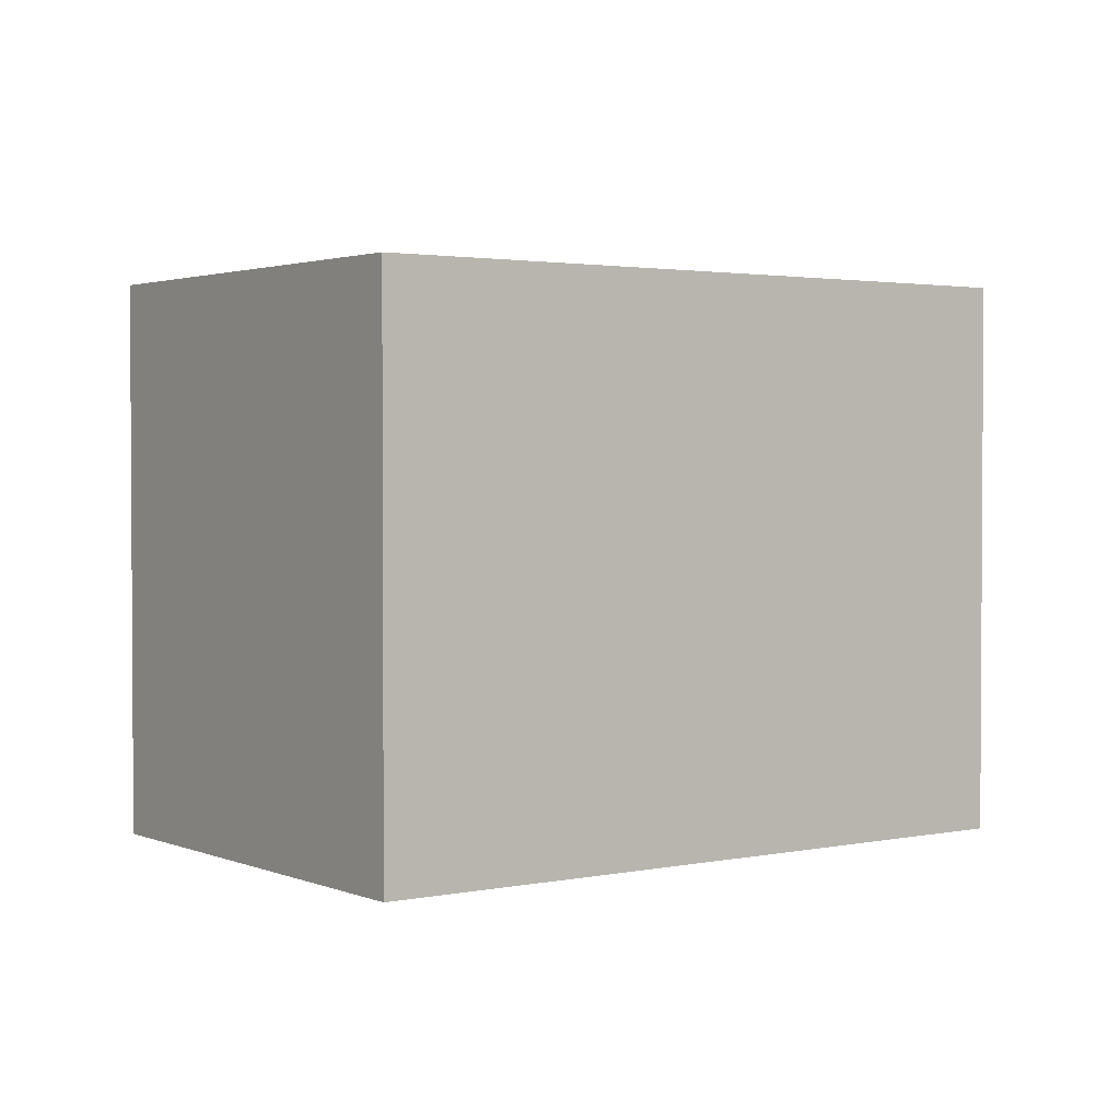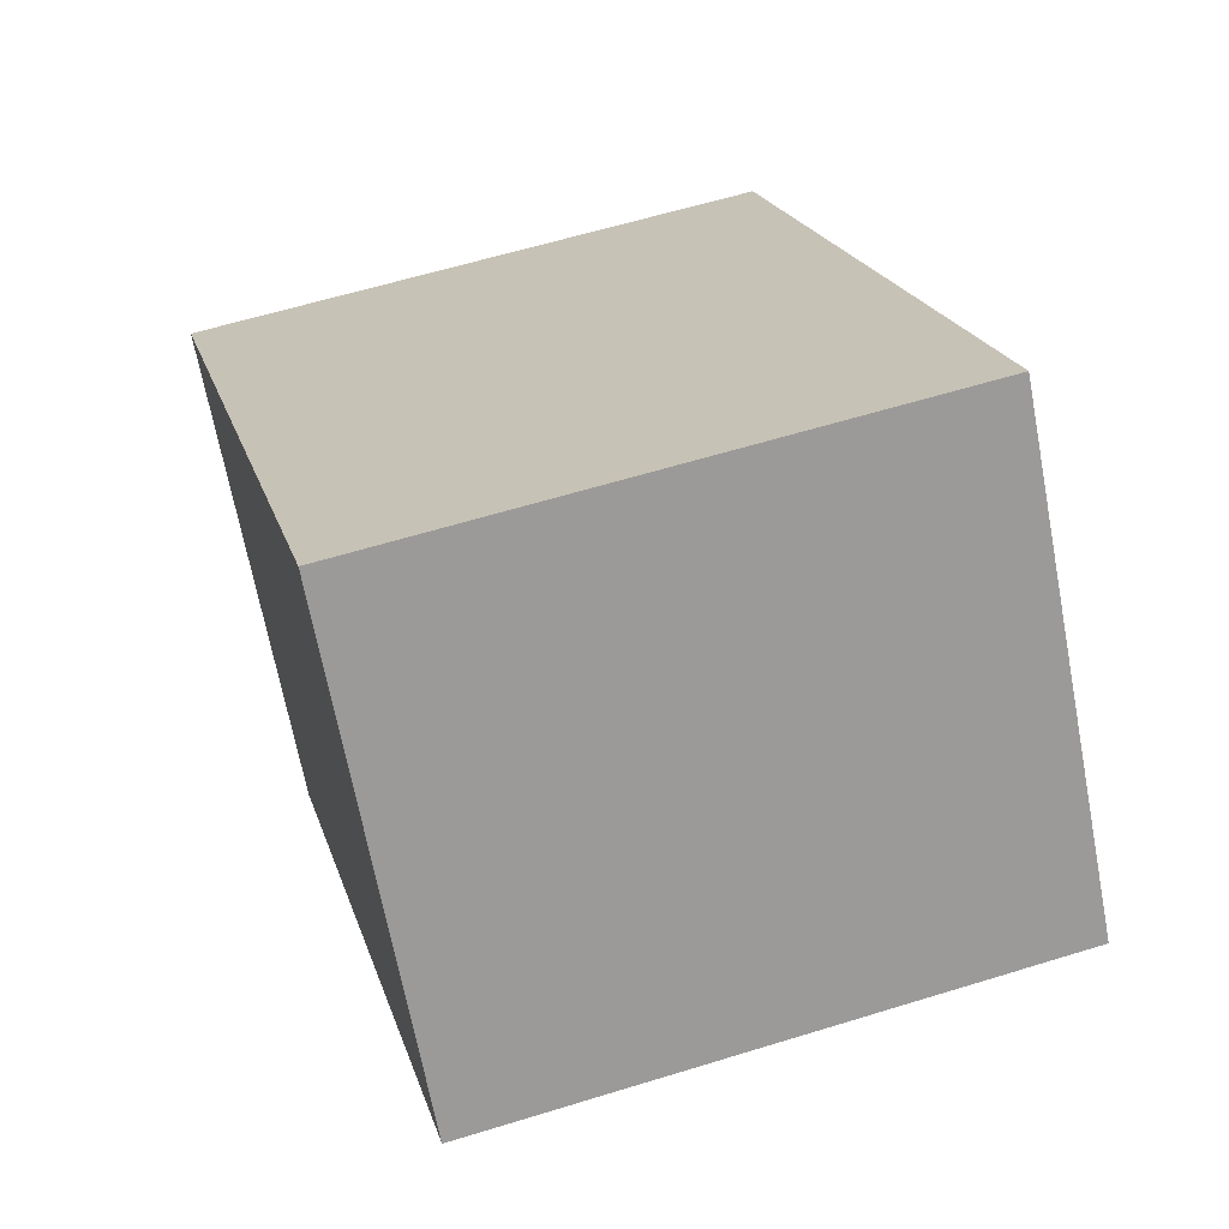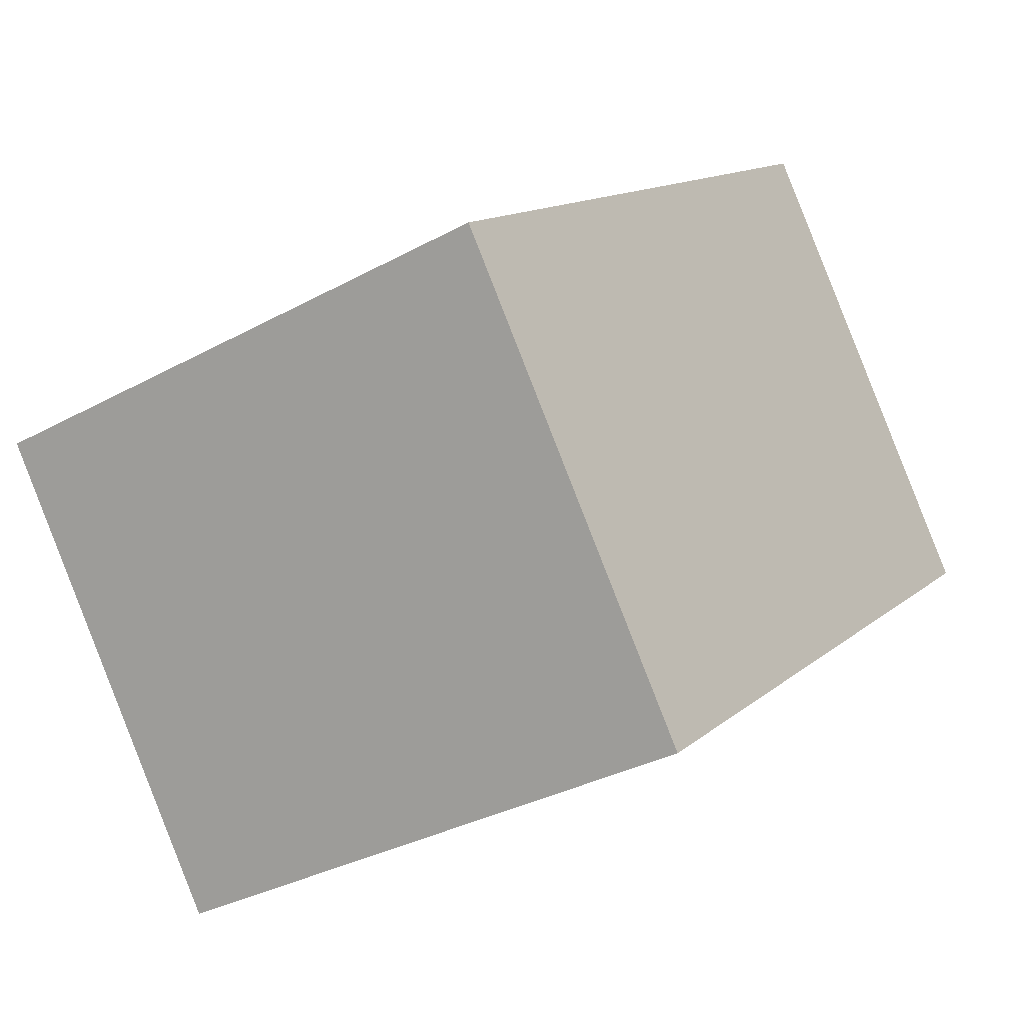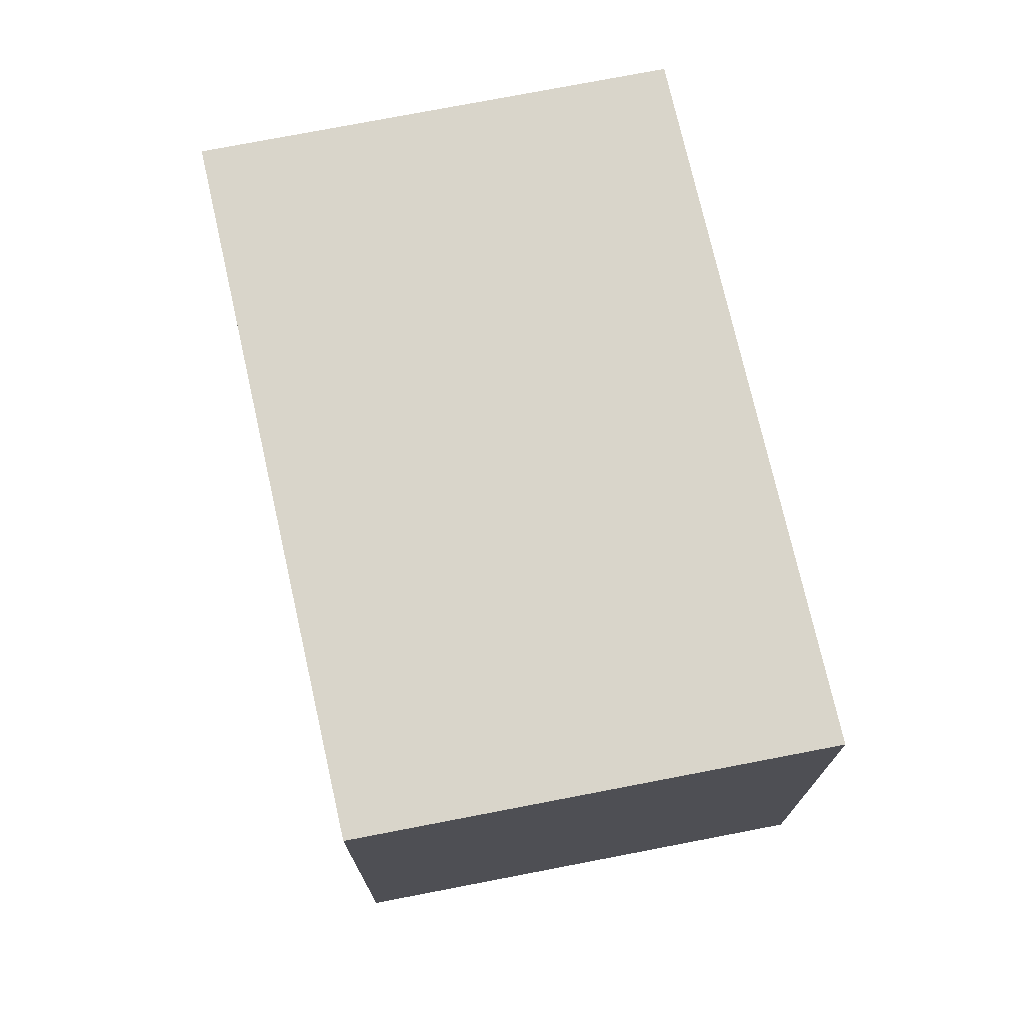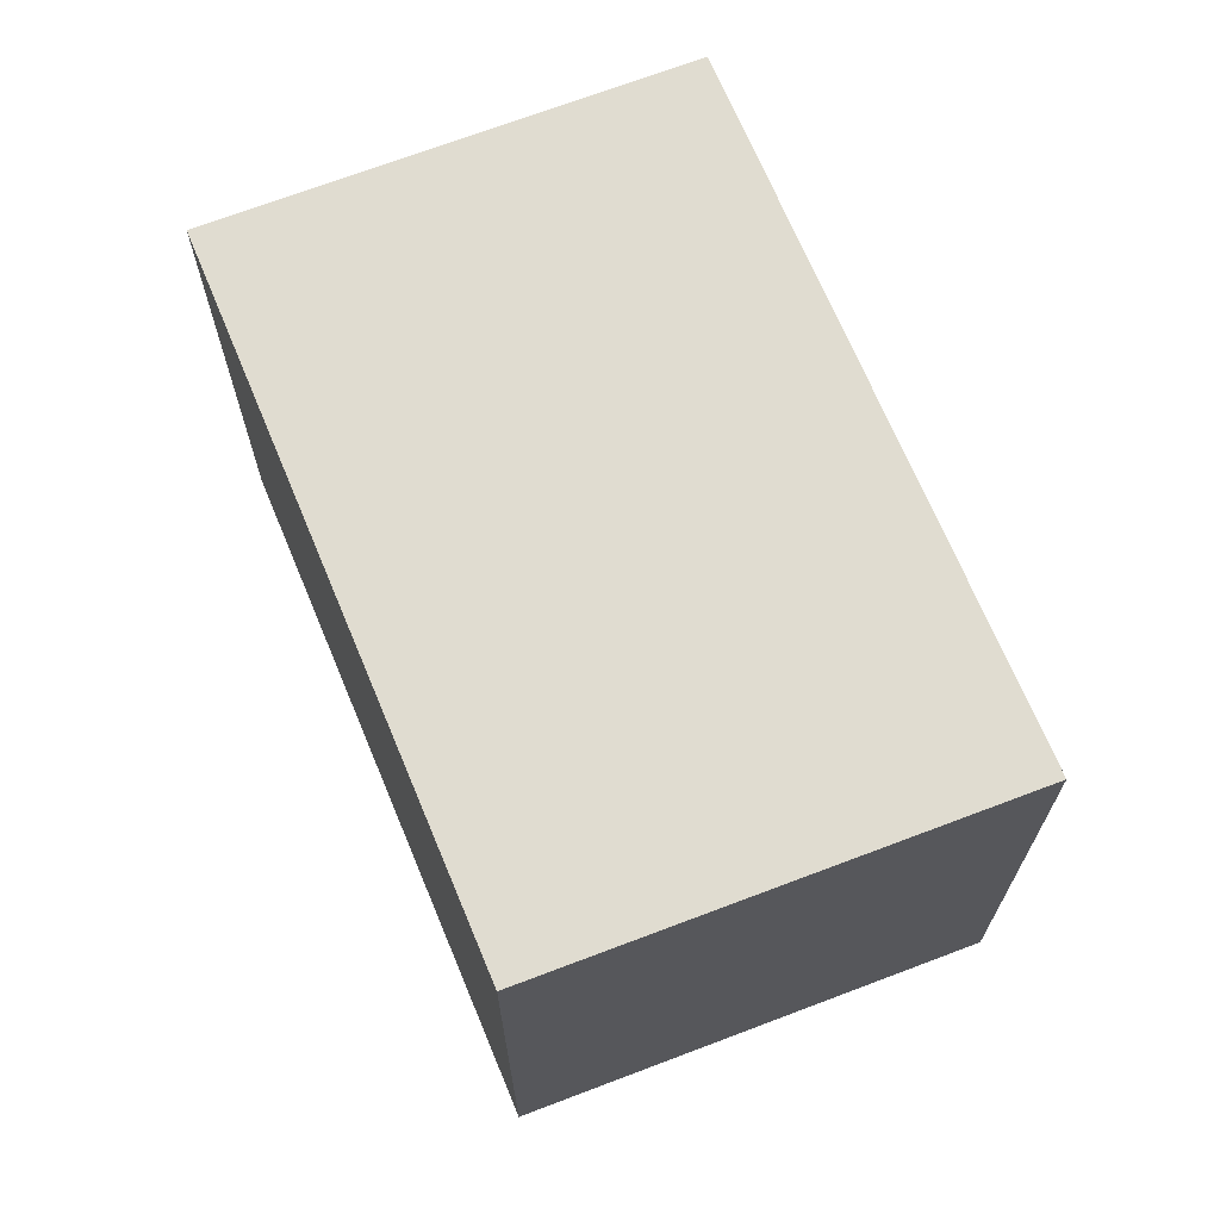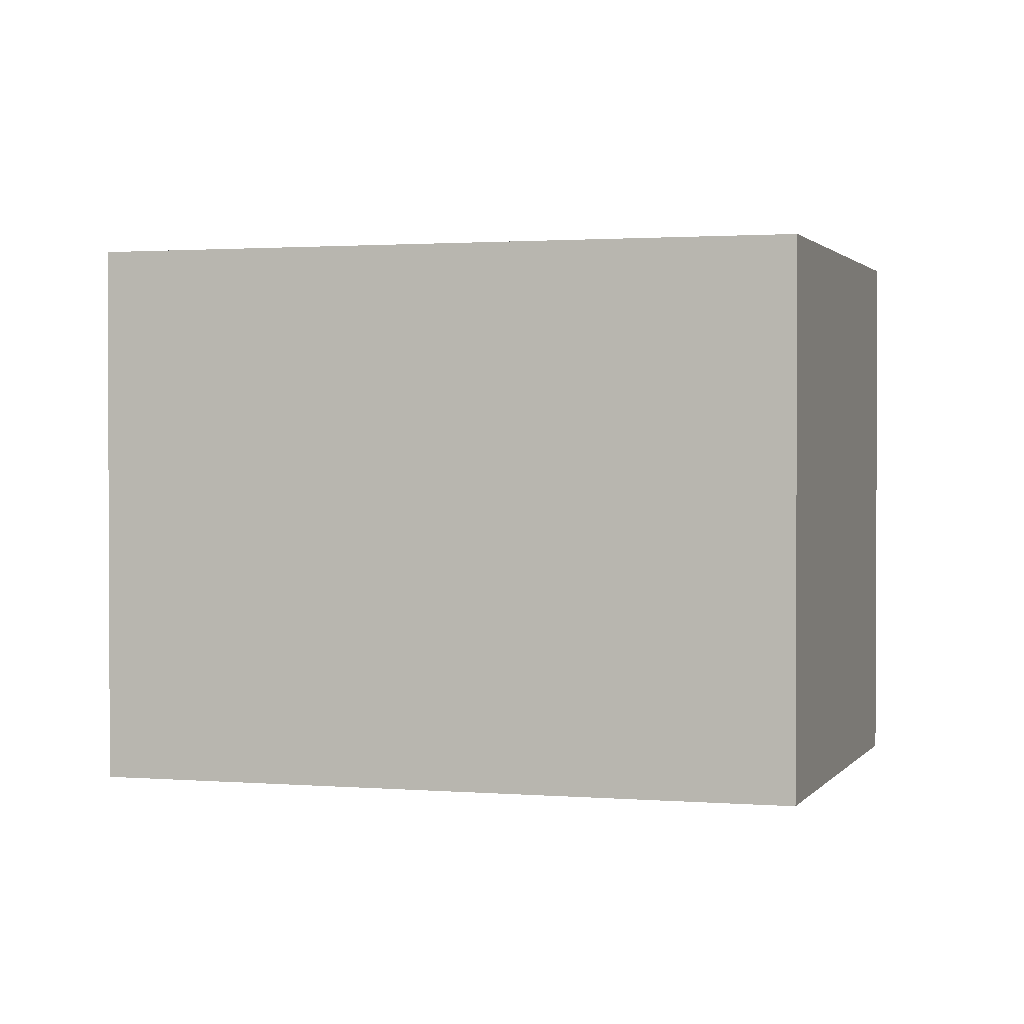
<metadata>
{"format":"obj","ext":"obj","renderer":"f3d","projection":"perspective","resolution":1024,"background":"white","views":[{"elev":2.2,"azim":2.3,"up":"+Y"},{"elev":59.4,"azim":-107.7,"up":"+Z"},{"elev":-33.2,"azim":126.9,"up":"+Z"},{"elev":74.4,"azim":-63.5,"up":"+Y"},{"elev":69.5,"azim":-73.4,"up":"+Y"},{"elev":1.5,"azim":55.5,"up":"+Y"}]}
</metadata>
<code>
v  0 2.292 1.403e-16
v  3.567 2.292 -0.304
v  2.337 2.292 -1.905
v  1.23 2.292 1.608
v  3.567 1.861e-17 -0.304
v  2.337 1.166e-16 -1.905
v  0 0 0
v  1.23 -9.846e-17 1.608
g defaultobject
f 1 2 3
f 2 1 4
f 5 3 2
f 3 5 6
f 6 1 3
f 1 6 7
f 7 4 1
f 4 7 8
f 8 2 4
f 2 8 5
f 5 7 6
f 7 5 8

</code>
